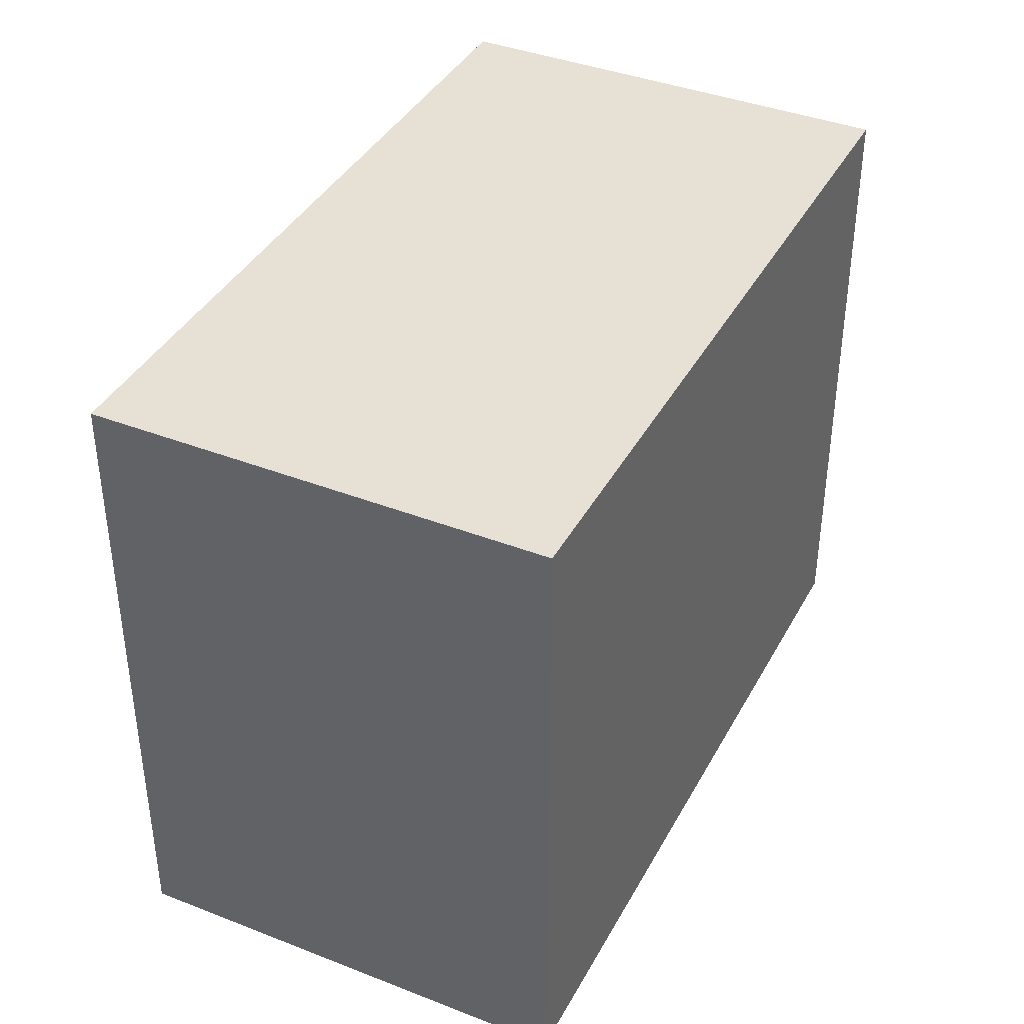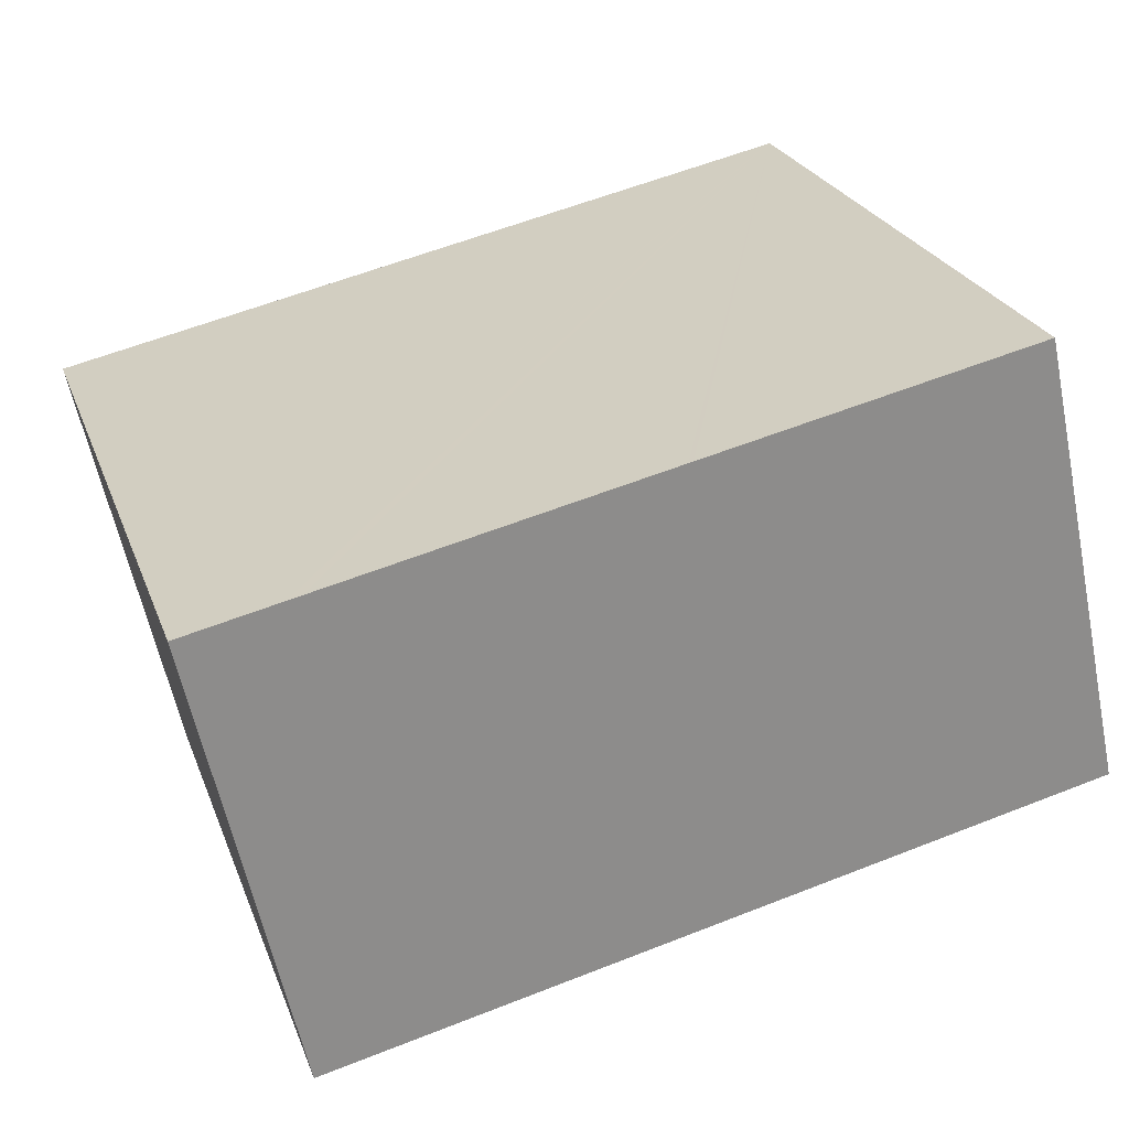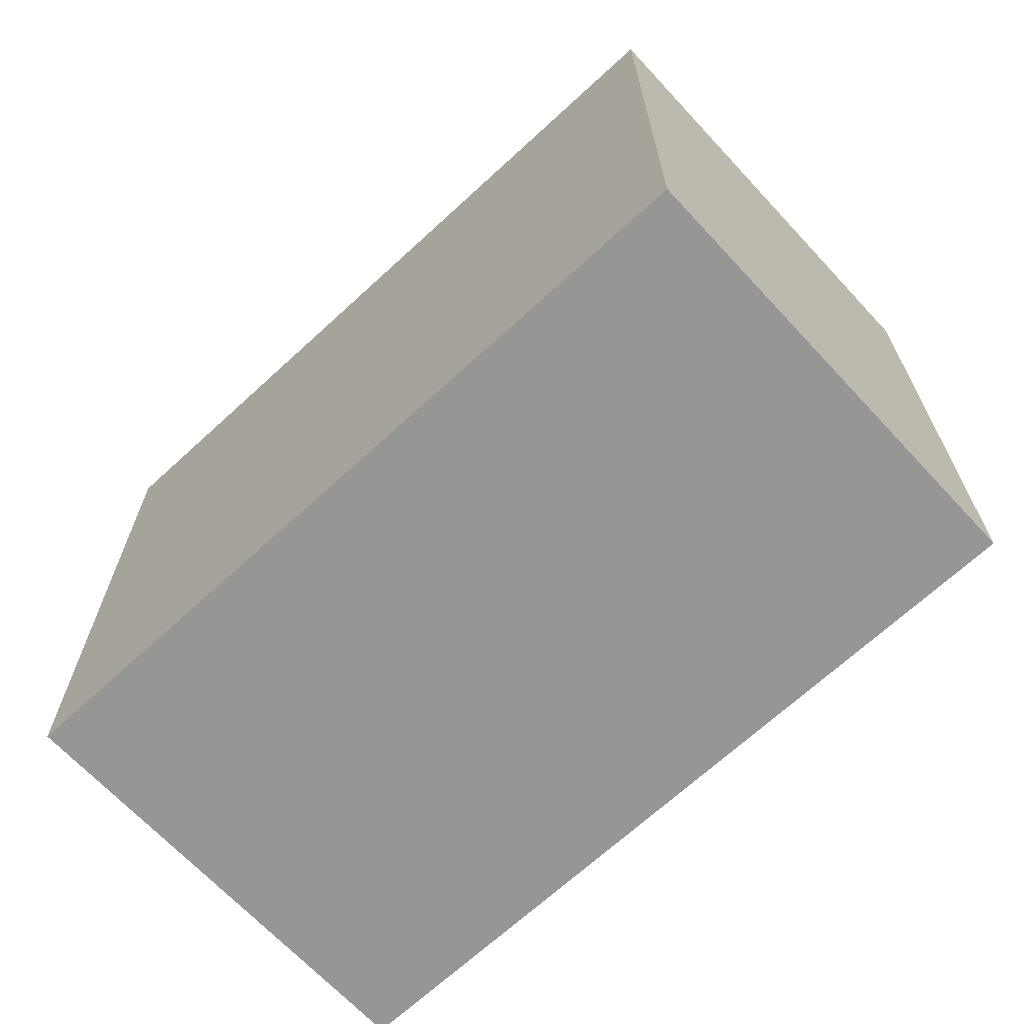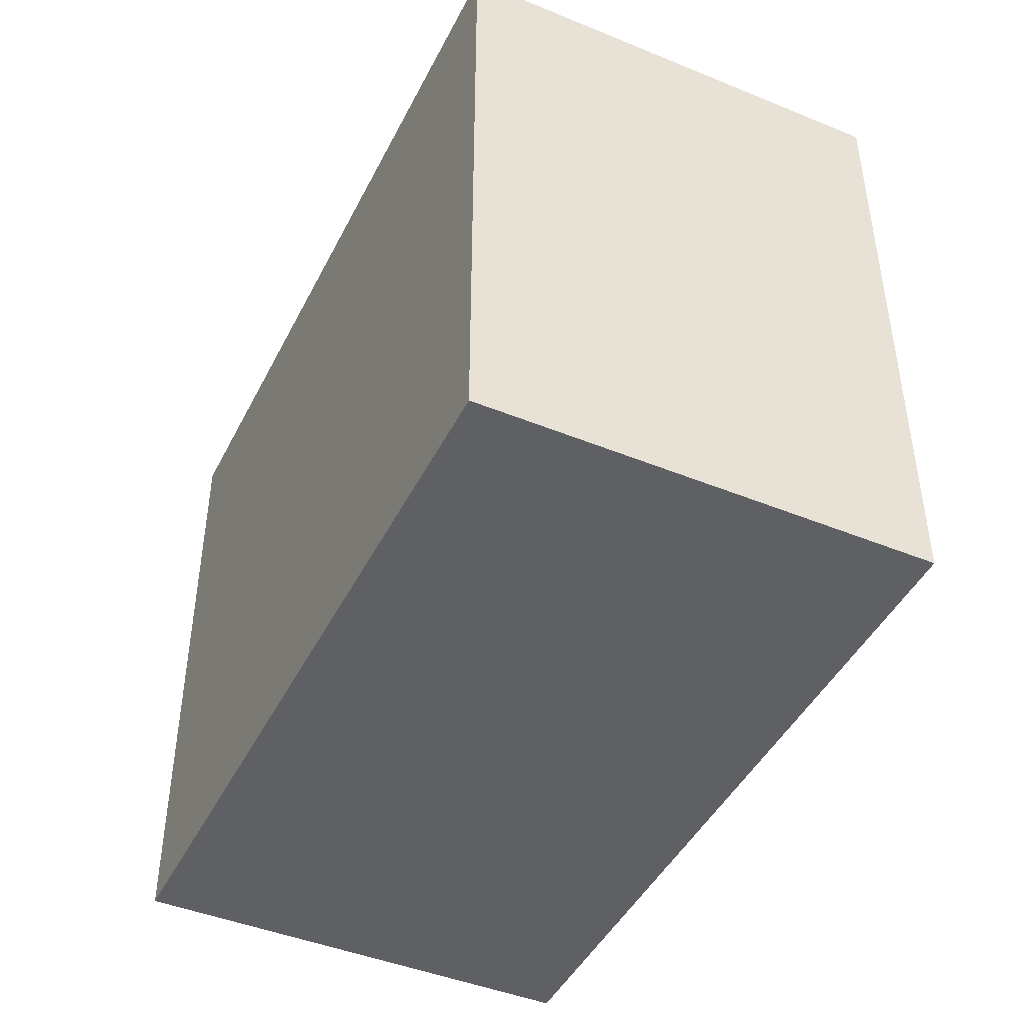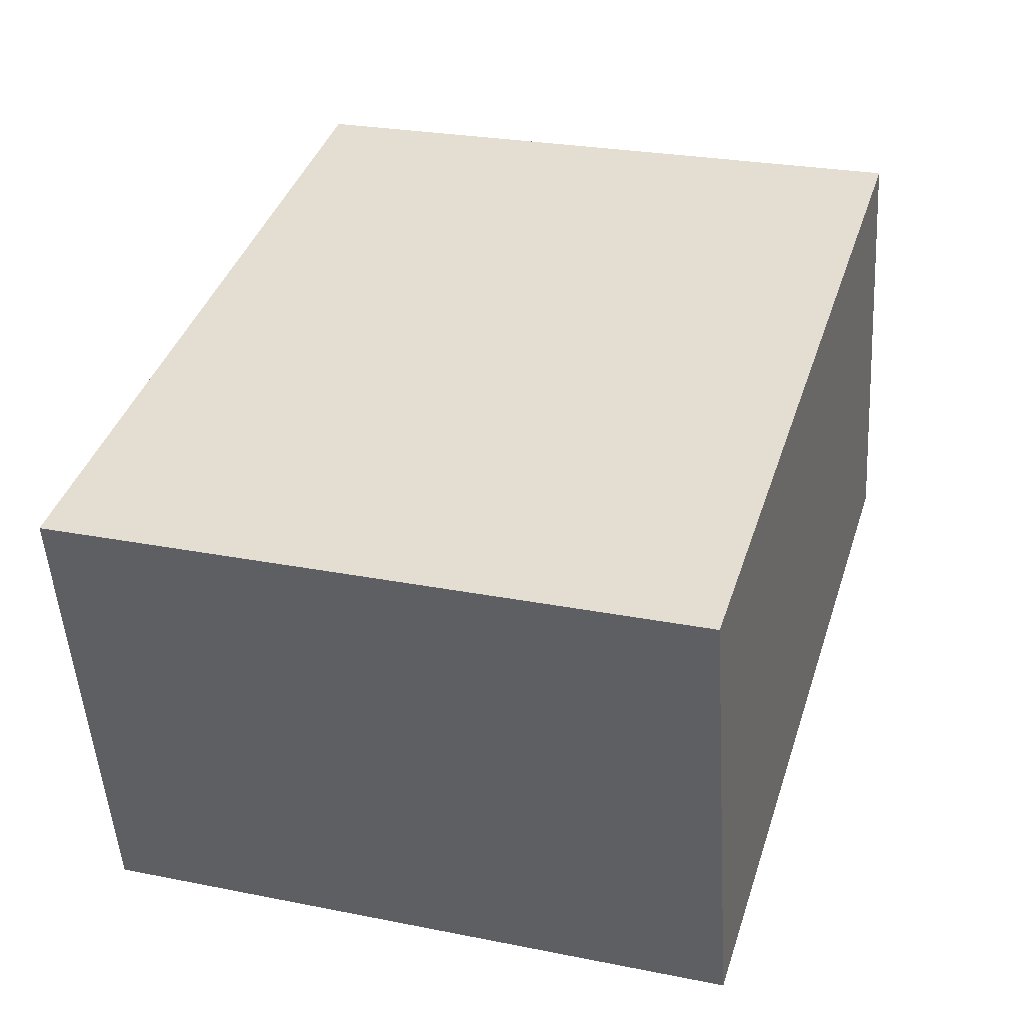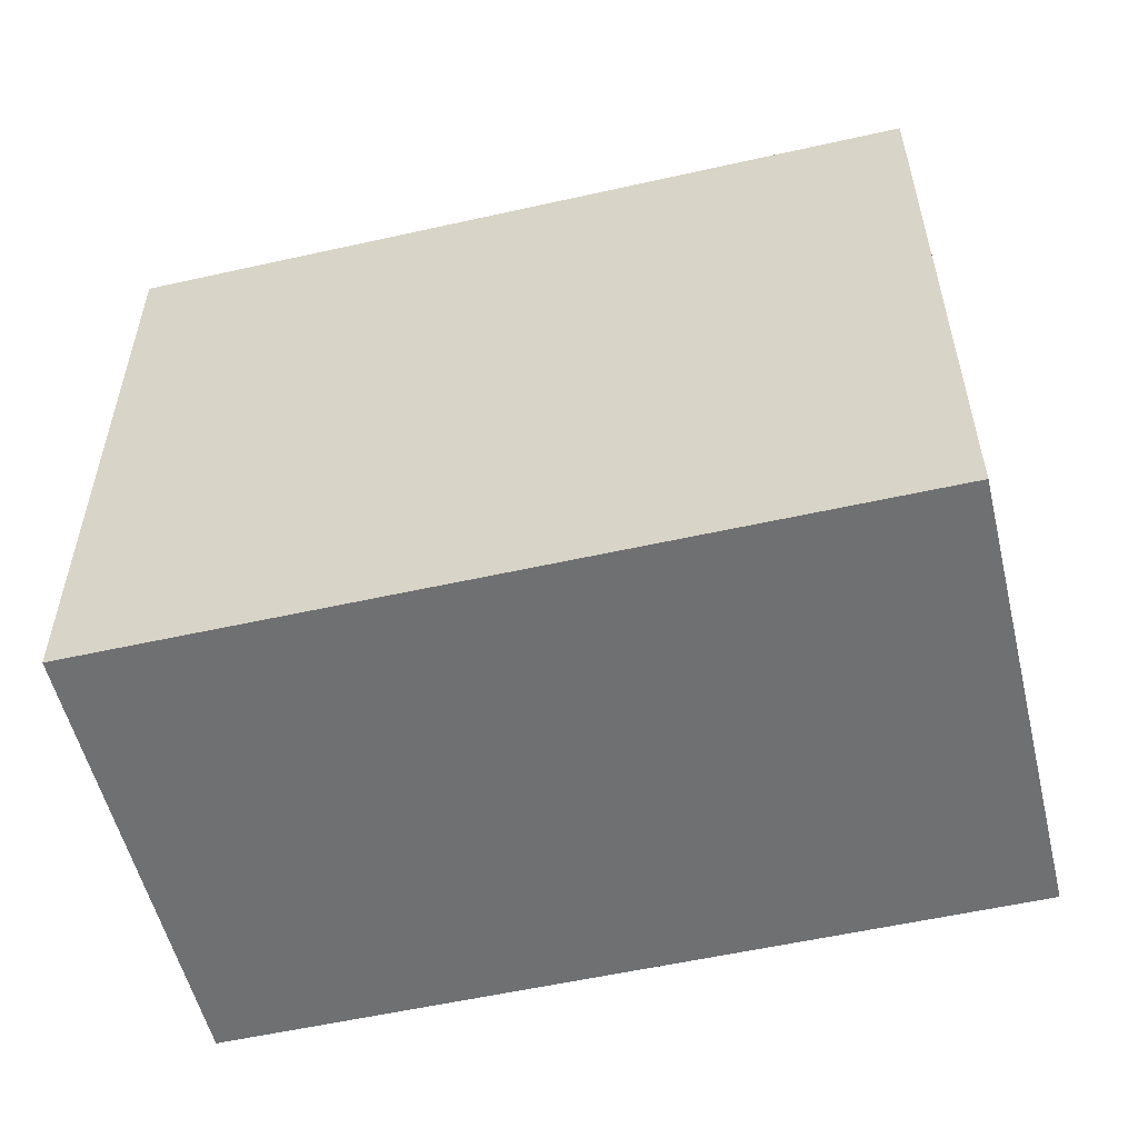
<metadata>
{"format":"obj","ext":"obj","renderer":"f3d","projection":"perspective","resolution":1024,"background":"white","views":[{"elev":39.2,"azim":-51.5,"up":"+Y"},{"elev":25.2,"azim":162.2,"up":"+Z"},{"elev":-67.7,"azim":-124.6,"up":"+Y"},{"elev":-44.9,"azim":-102.9,"up":"+Y"},{"elev":26.1,"azim":107.5,"up":"+Z"},{"elev":-54.9,"azim":-154.0,"up":"+Y"}]}
</metadata>
<code>
v  3.136 19.87 13.74
v  3.021 19.87 13.62
v  3.053 19.87 13.76
v  10.69 19.87 12.07
v  2.604 19.87 11.74
v  13.14 19.87 11.53
v  0 19.87 1.217e-15
v  13.29 19.87 11.5
v  23.45 19.87 9.25
v  23.86 19.87 9.16
v  26.84 19.87 8.501
v  26.38 19.87 6.424
v  23.79 19.87 -5.349
v  3.053 -8.427e-16 13.76
v  3.136 -8.416e-16 13.74
v  26.84 -5.205e-16 8.501
v  13.14 -7.061e-16 11.53
v  10.69 -7.393e-16 12.07
v  13.29 -7.041e-16 11.5
v  23.86 -5.609e-16 9.16
v  23.45 -5.664e-16 9.25
v  23.79 3.275e-16 -5.349
v  26.38 -3.934e-16 6.424
v  0 0 0
v  3.021 -8.338e-16 13.62
v  2.604 -7.189e-16 11.74
g defaultobject
f 1 2 3
f 2 1 4
f 2 4 5
f 5 4 6
f 5 6 7
f 7 6 8
f 7 8 9
f 7 9 10
f 7 10 11
f 7 11 12
f 7 12 13
f 14 1 3
f 1 14 4
f 4 14 6
f 6 14 8
f 8 14 9
f 9 14 10
f 10 14 11
f 11 14 15
f 11 15 16
f 16 15 17
f 17 15 18
f 16 17 19
f 16 19 20
f 20 19 21
f 16 12 11
f 12 16 13
f 13 16 22
f 22 16 23
f 22 7 13
f 7 22 24
f 24 5 7
f 5 24 2
f 2 24 3
f 3 24 25
f 3 25 14
f 25 24 26
f 14 25 15
f 23 24 22
f 24 23 16
f 24 16 20
f 24 20 21
f 24 21 19
f 24 19 17
f 24 17 18
f 24 18 15
f 24 15 25
f 24 25 26

</code>
